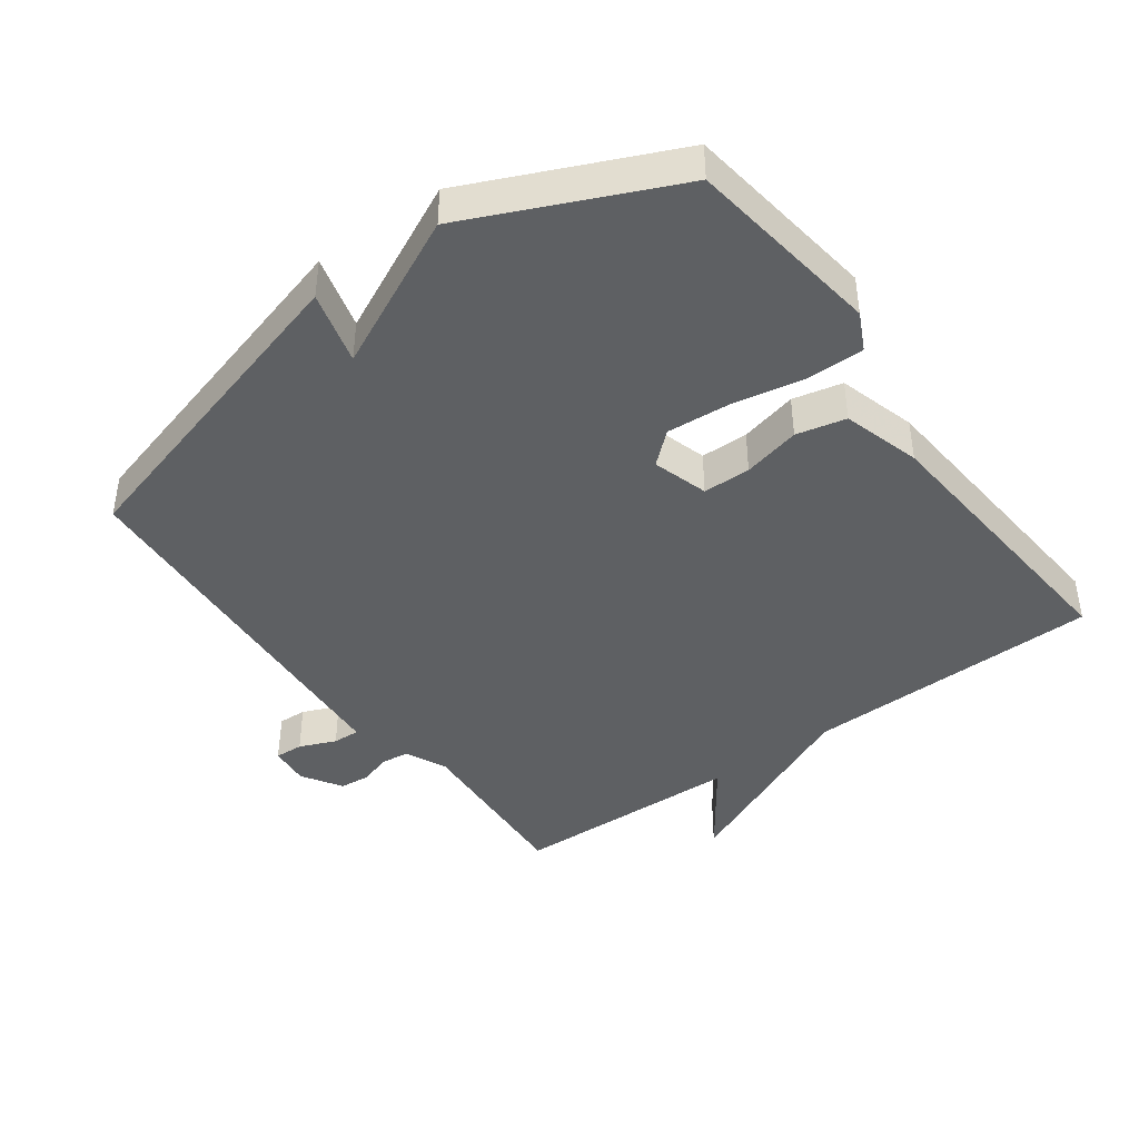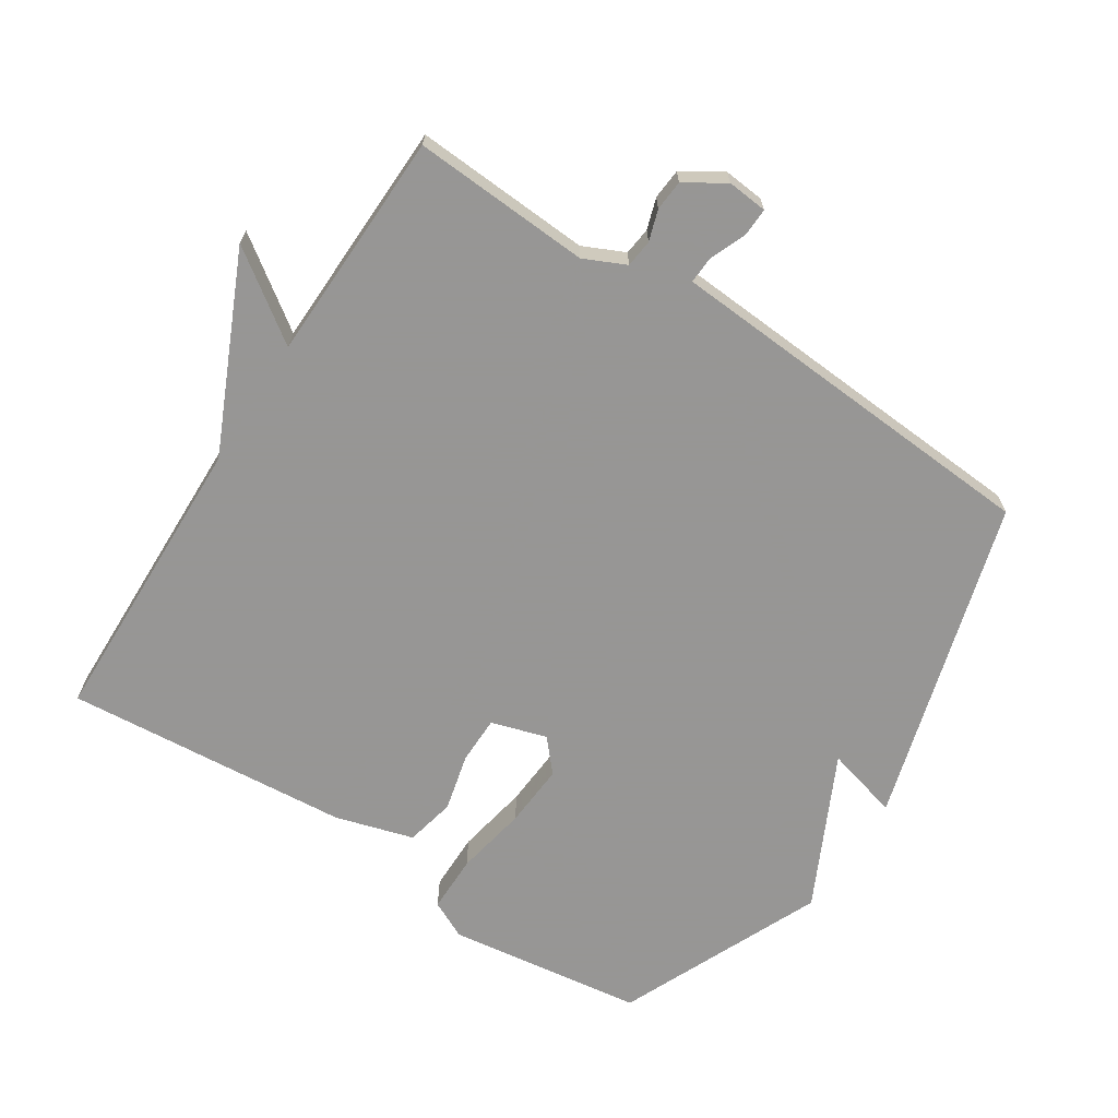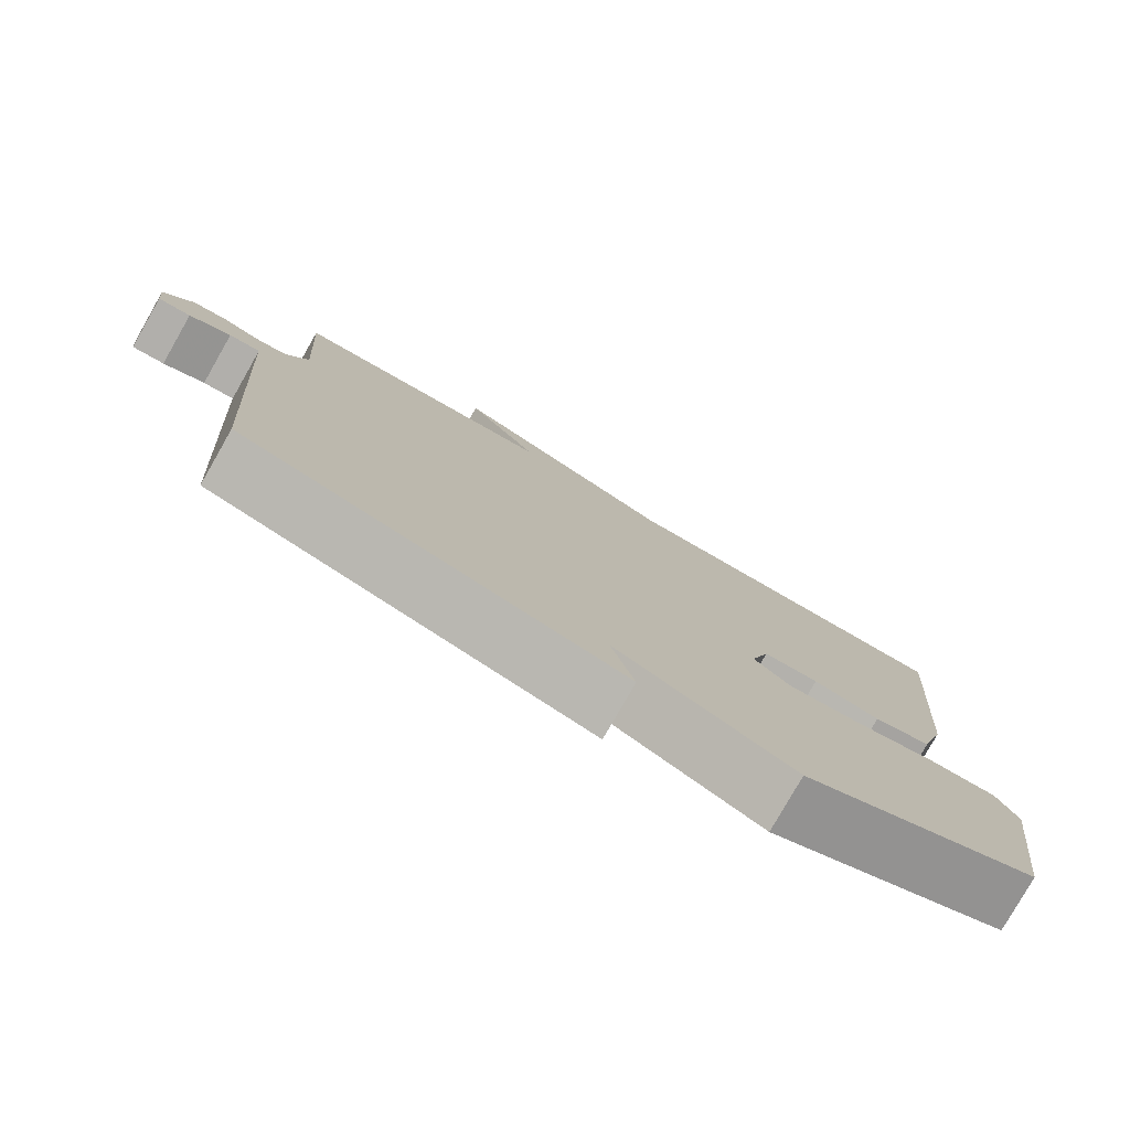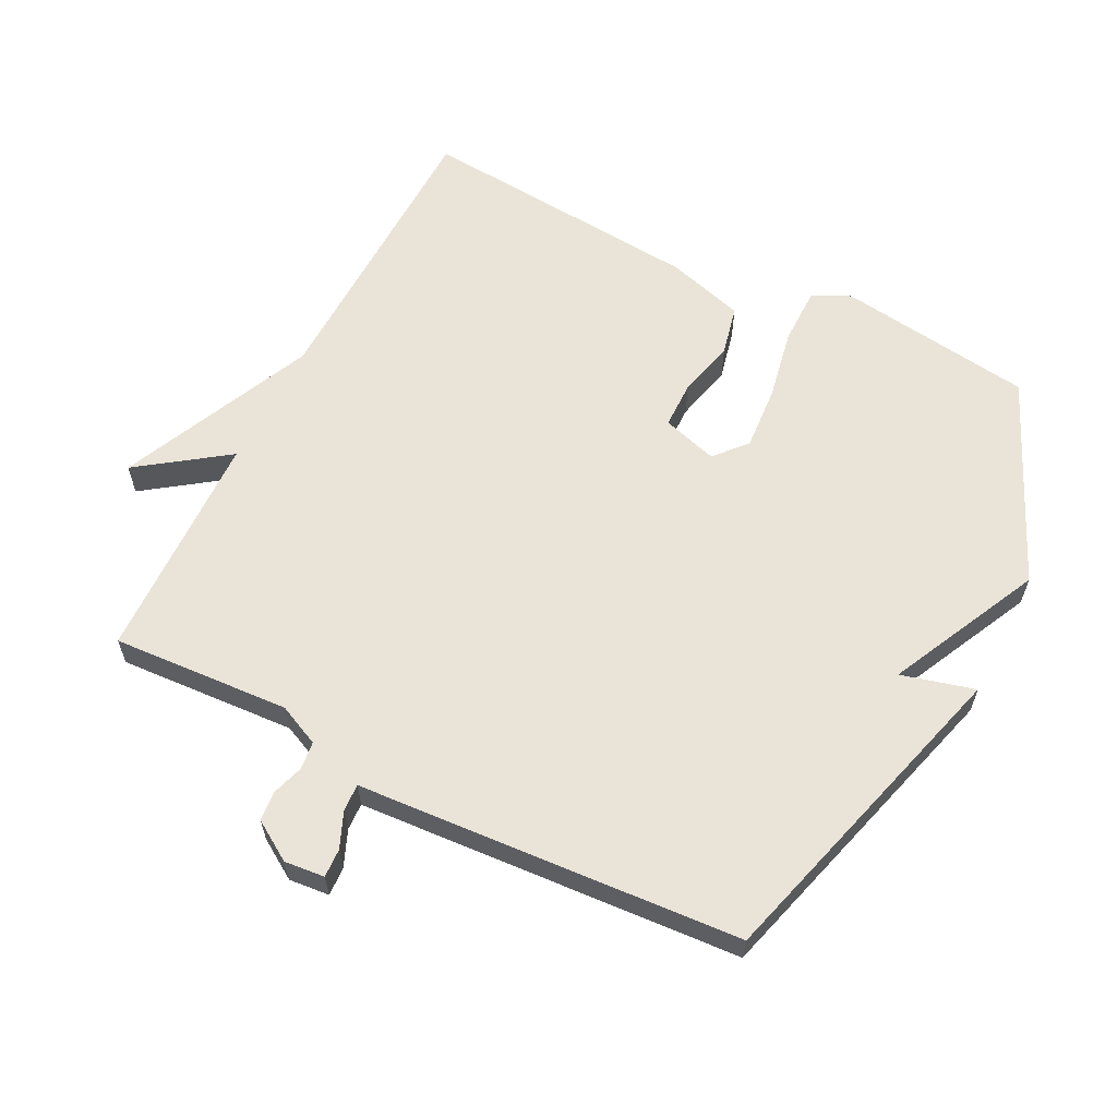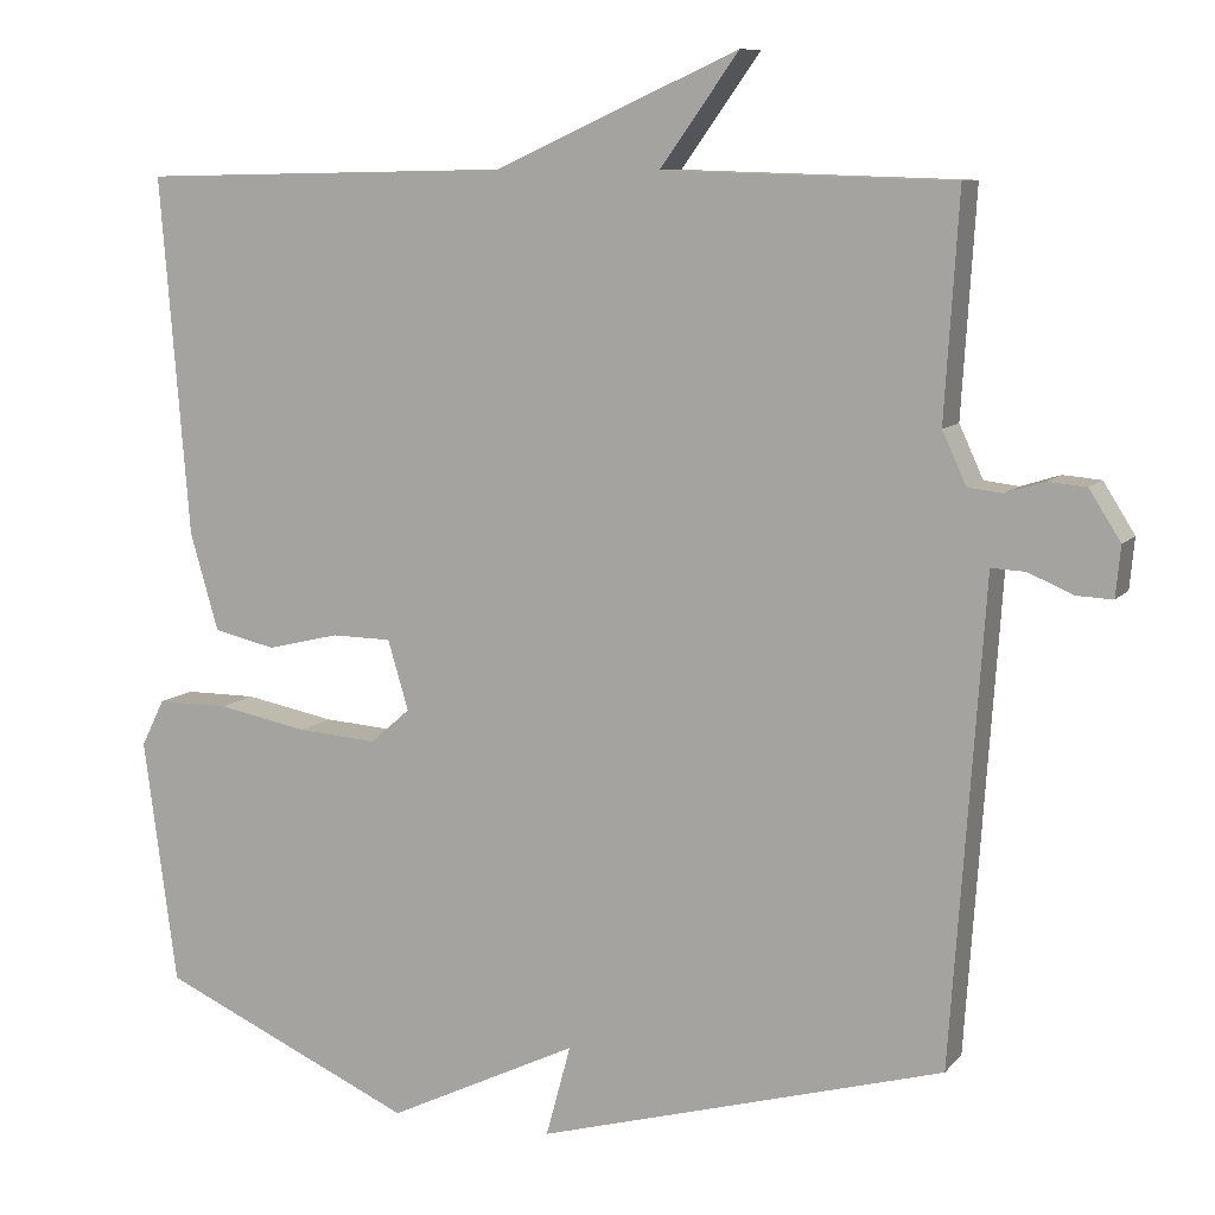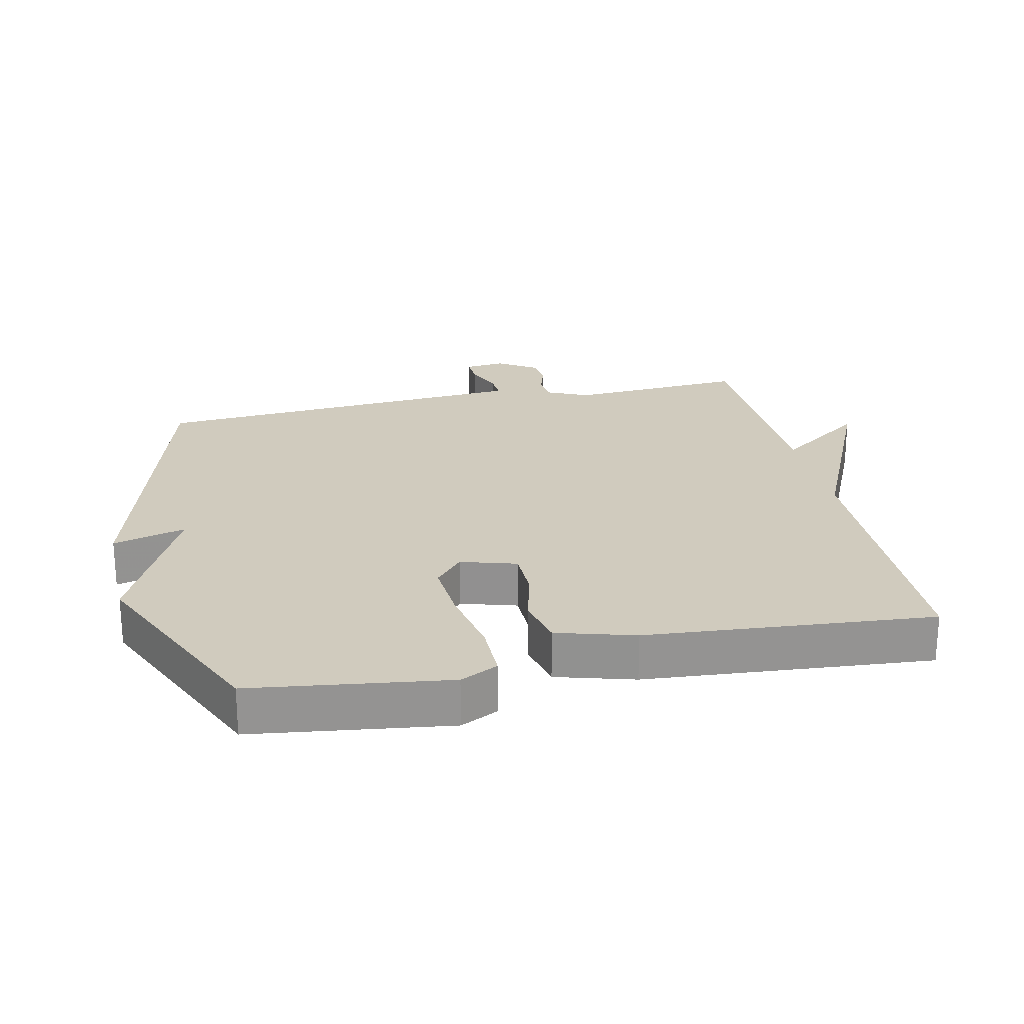
<metadata>
{"format":"obj","ext":"obj","renderer":"f3d","projection":"perspective","resolution":1024,"background":"white","views":[{"elev":-42.4,"azim":-143.9,"up":"+Y"},{"elev":-67.8,"azim":57.3,"up":"+Y"},{"elev":-79.3,"azim":150.3,"up":"+Z"},{"elev":61.1,"azim":117.0,"up":"+Y"},{"elev":9.1,"azim":22.3,"up":"+Z"},{"elev":23.6,"azim":-102.4,"up":"+Y"}]}
</metadata>
<code>
v 0.5 0.07 -0.5
v 0.008 0.07 -0.638
v 0.038 0.07 -0.527
v -0.192 0.07 -0.638
v -0.5 0.07 -0.5
v -0.54 0.07 -0.203
v -0.512 0.07 -0.146
v -0.425 0.07 -0.146
v -0.316 0.07 -0.167
v -0.22 0.07 -0.174
v -0.172 0.07 -0.132
v -0.197 0.07 -0.048
v -0.269 0.07 -0.047
v -0.356 0.07 -0.068
v -0.431 0.07 -0.051
v -0.465 0.07 0.067
v -0.5 0.07 0.5
v -0.05 0.07 0.51
v 0.245 0.07 0.643
v 0.15 0.07 0.51
v 0.5 0.07 0.5
v 0.483 0.07 0.231
v 0.512 0.07 0.168
v 0.554 0.07 0.163
v 0.601 0.07 0.178
v 0.647 0.07 0.174
v 0.685 0.07 0.114
v 0.679 0.07 0.053
v 0.636 0.07 0.055
v 0.581 0.07 0.078
v 0.54 0.07 0.08
v 0.536 0.07 0.02
v 0.5 0 -0.5
v 0.008 0 -0.638
v 0.038 0 -0.527
v -0.192 0 -0.638
v -0.5 0 -0.5
v -0.54 0 -0.203
v -0.512 0 -0.146
v -0.425 0 -0.146
v -0.316 0 -0.167
v -0.22 0 -0.174
v -0.172 0 -0.132
v -0.197 0 -0.048
v -0.269 0 -0.047
v -0.356 0 -0.068
v -0.431 0 -0.051
v -0.465 0 0.067
v -0.5 0 0.5
v -0.05 0 0.51
v 0.245 0 0.643
v 0.15 0 0.51
v 0.5 0 0.5
v 0.483 0 0.231
v 0.512 0 0.168
v 0.554 0 0.163
v 0.601 0 0.178
v 0.647 0 0.174
v 0.685 0 0.114
v 0.679 0 0.053
v 0.636 0 0.055
v 0.581 0 0.078
v 0.54 0 0.08
v 0.536 0 0.02
f 1 2 3
f 32 1 3
f 31 32 3
f 28 29 30
f 27 28 30
f 26 27 30
f 25 26 30
f 24 25 30
f 23 24 30 31
f 3 4 5
f 31 3 5
f 23 31 5
f 22 23 5
f 20 21 22
f 18 19 20
f 18 20 22
f 17 18 22
f 16 17 22
f 15 16 22
f 14 15 22
f 13 14 22
f 12 13 22
f 11 12 22
f 10 11 22 5
f 7 8 9
f 6 7 9
f 5 6 9
f 5 9 10
f 35 34 33
f 35 33 64
f 35 64 63
f 62 61 60
f 62 60 59
f 62 59 58
f 62 58 57
f 62 57 56
f 63 62 56 55
f 37 36 35
f 37 35 63
f 37 63 55
f 37 55 54
f 54 53 52
f 52 51 50
f 54 52 50
f 54 50 49
f 54 49 48
f 54 48 47
f 54 47 46
f 54 46 45
f 54 45 44
f 54 44 43
f 37 54 43 42
f 41 40 39
f 41 39 38
f 41 38 37
f 42 41 37
f 1 33 34 2
f 2 34 35 3
f 3 35 36 4
f 4 36 37 5
f 5 37 38 6
f 6 38 39 7
f 7 39 40 8
f 8 40 41 9
f 9 41 42 10
f 10 42 43 11
f 11 43 44 12
f 12 44 45 13
f 13 45 46 14
f 14 46 47 15
f 15 47 48 16
f 16 48 49 17
f 17 49 50 18
f 18 50 51 19
f 19 51 52 20
f 20 52 53 21
f 21 53 54 22
f 22 54 55 23
f 23 55 56 24
f 24 56 57 25
f 25 57 58 26
f 26 58 59 27
f 27 59 60 28
f 28 60 61 29
f 29 61 62 30
f 30 62 63 31
f 31 63 64 32
f 32 64 33 1

</code>
